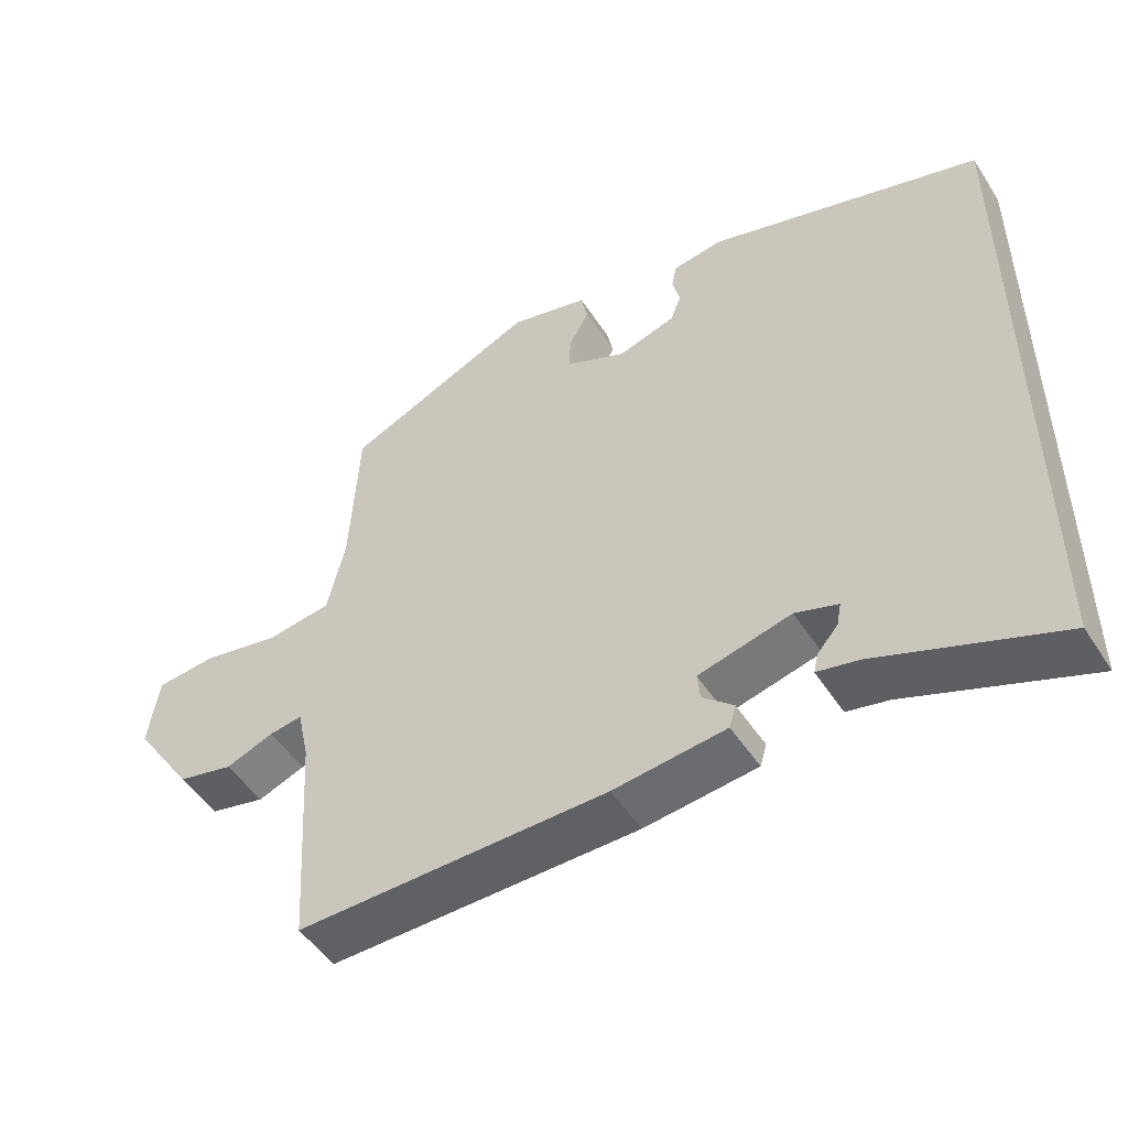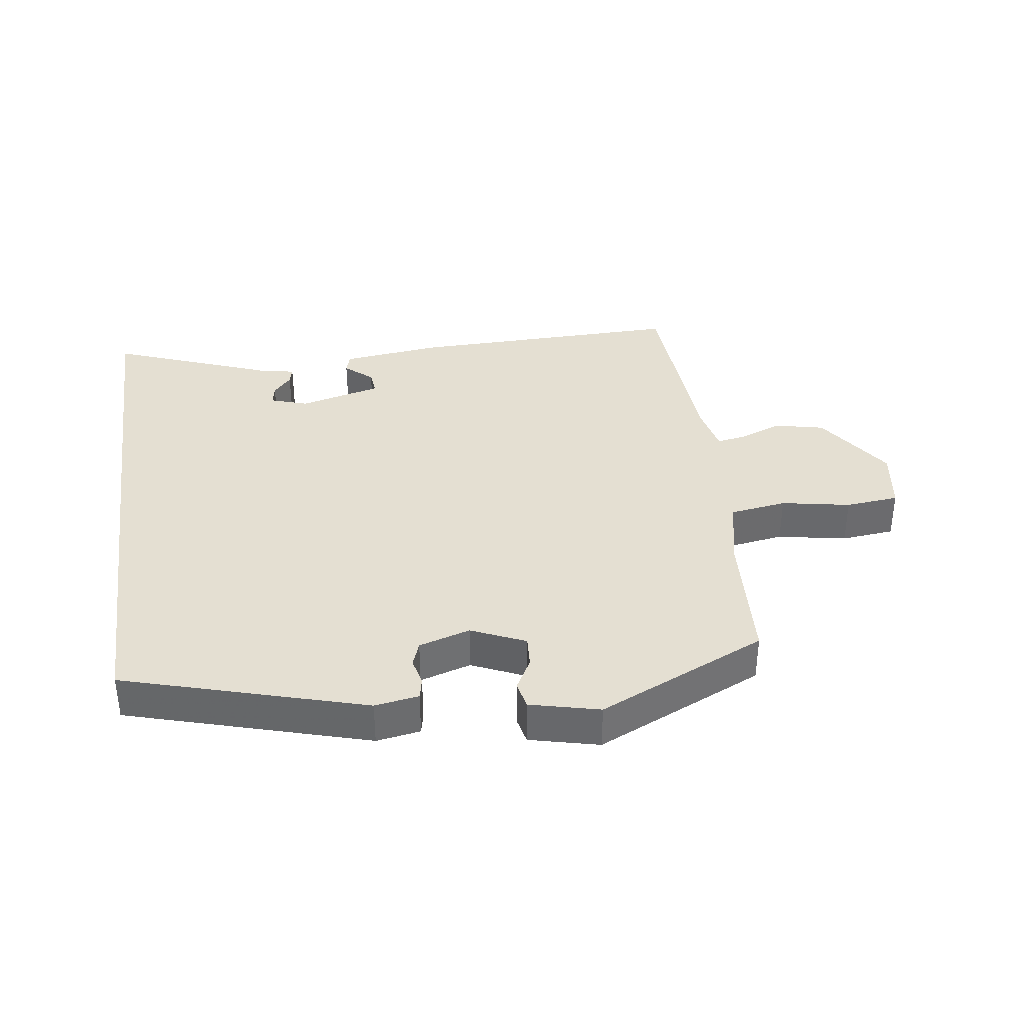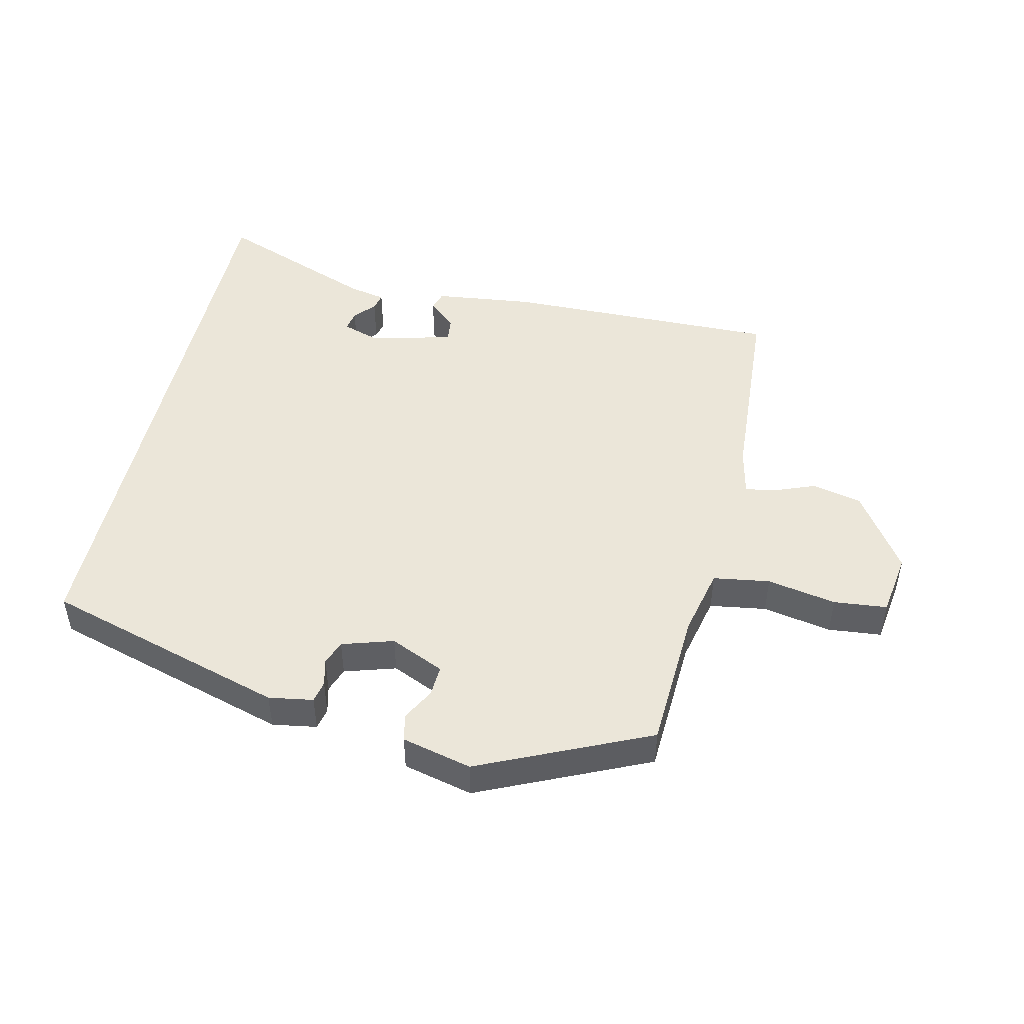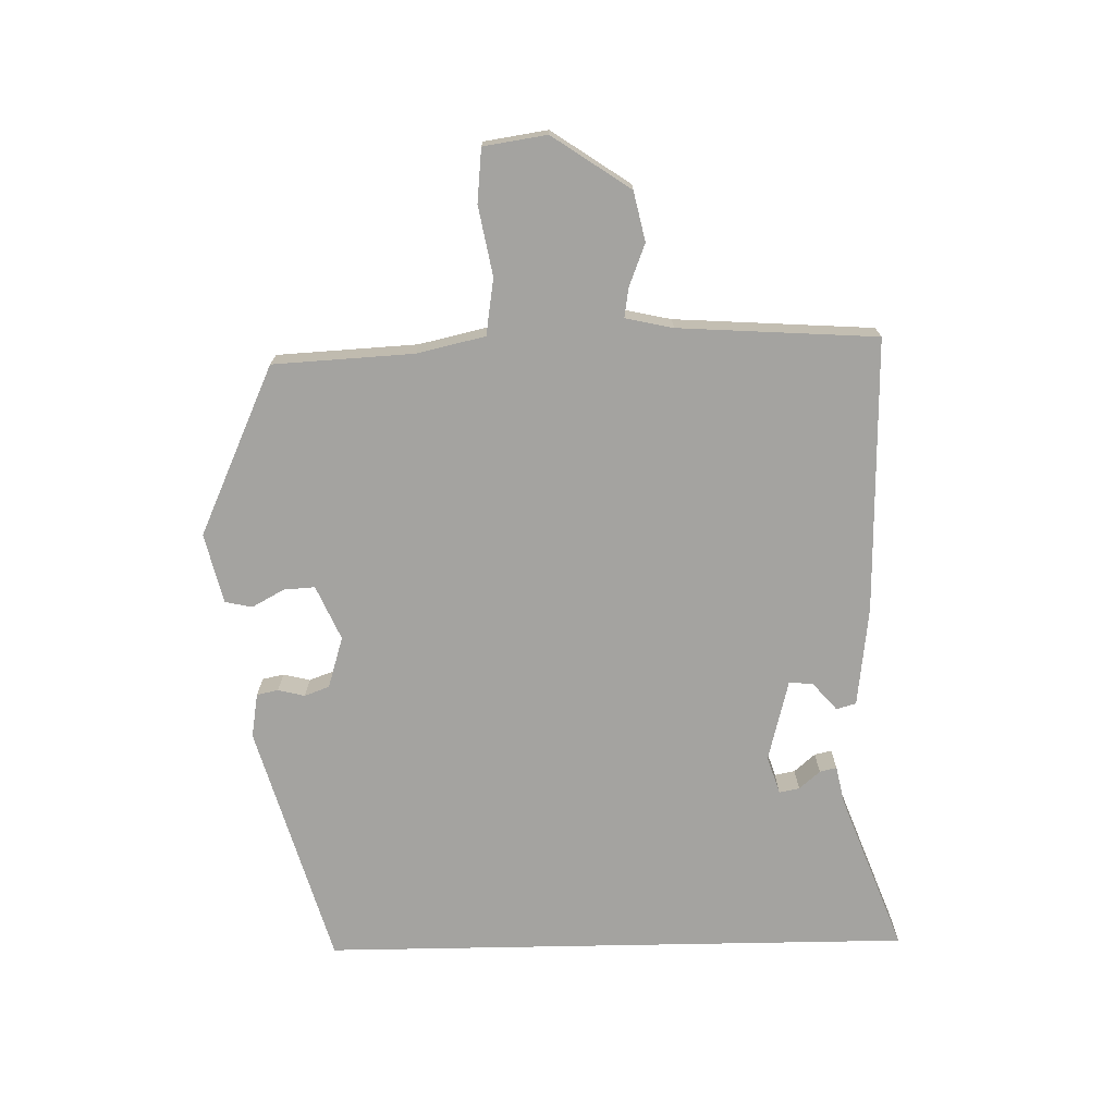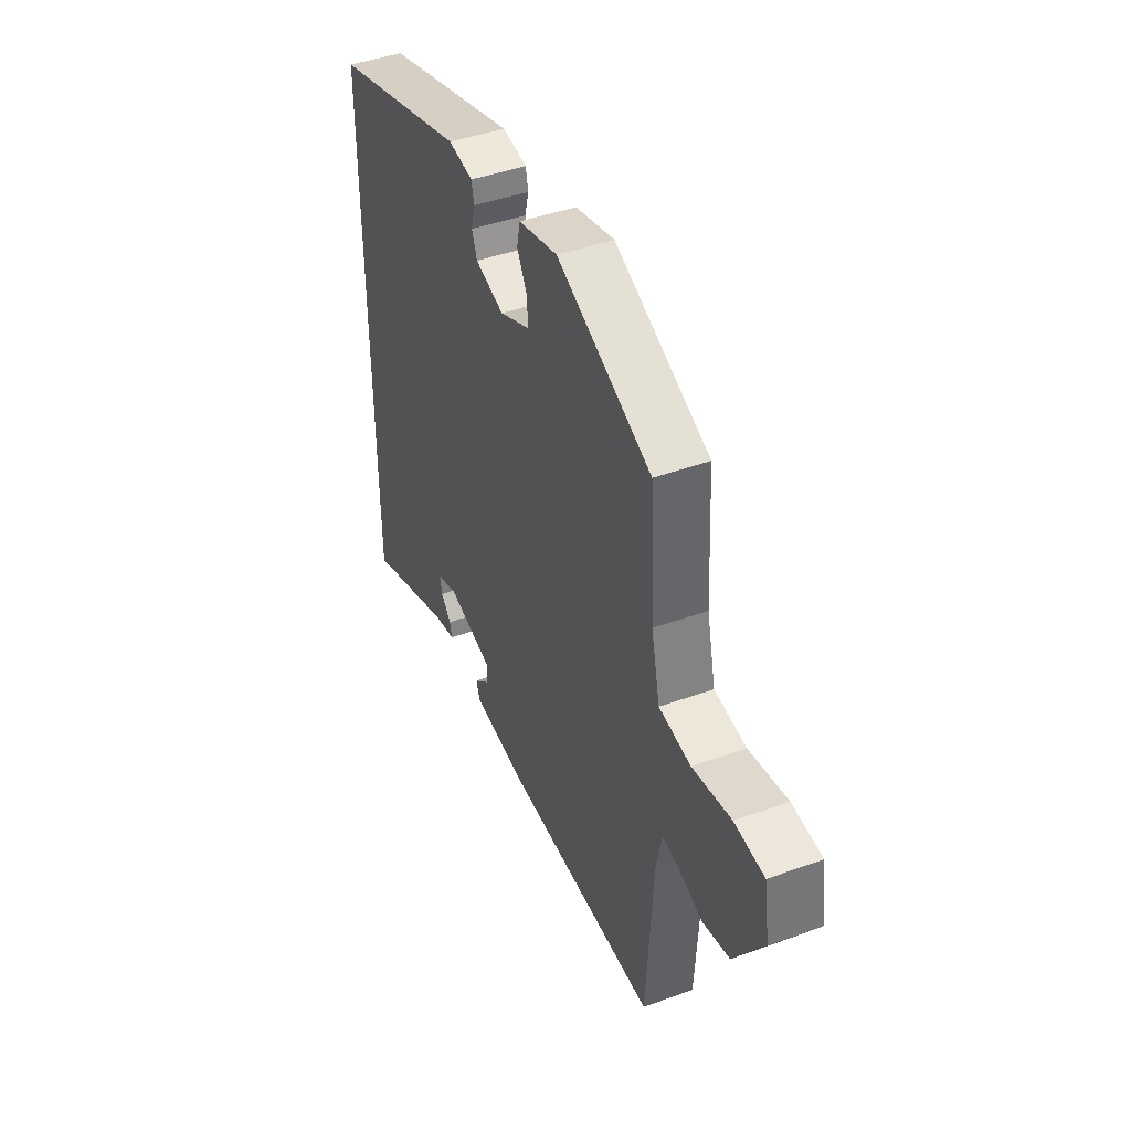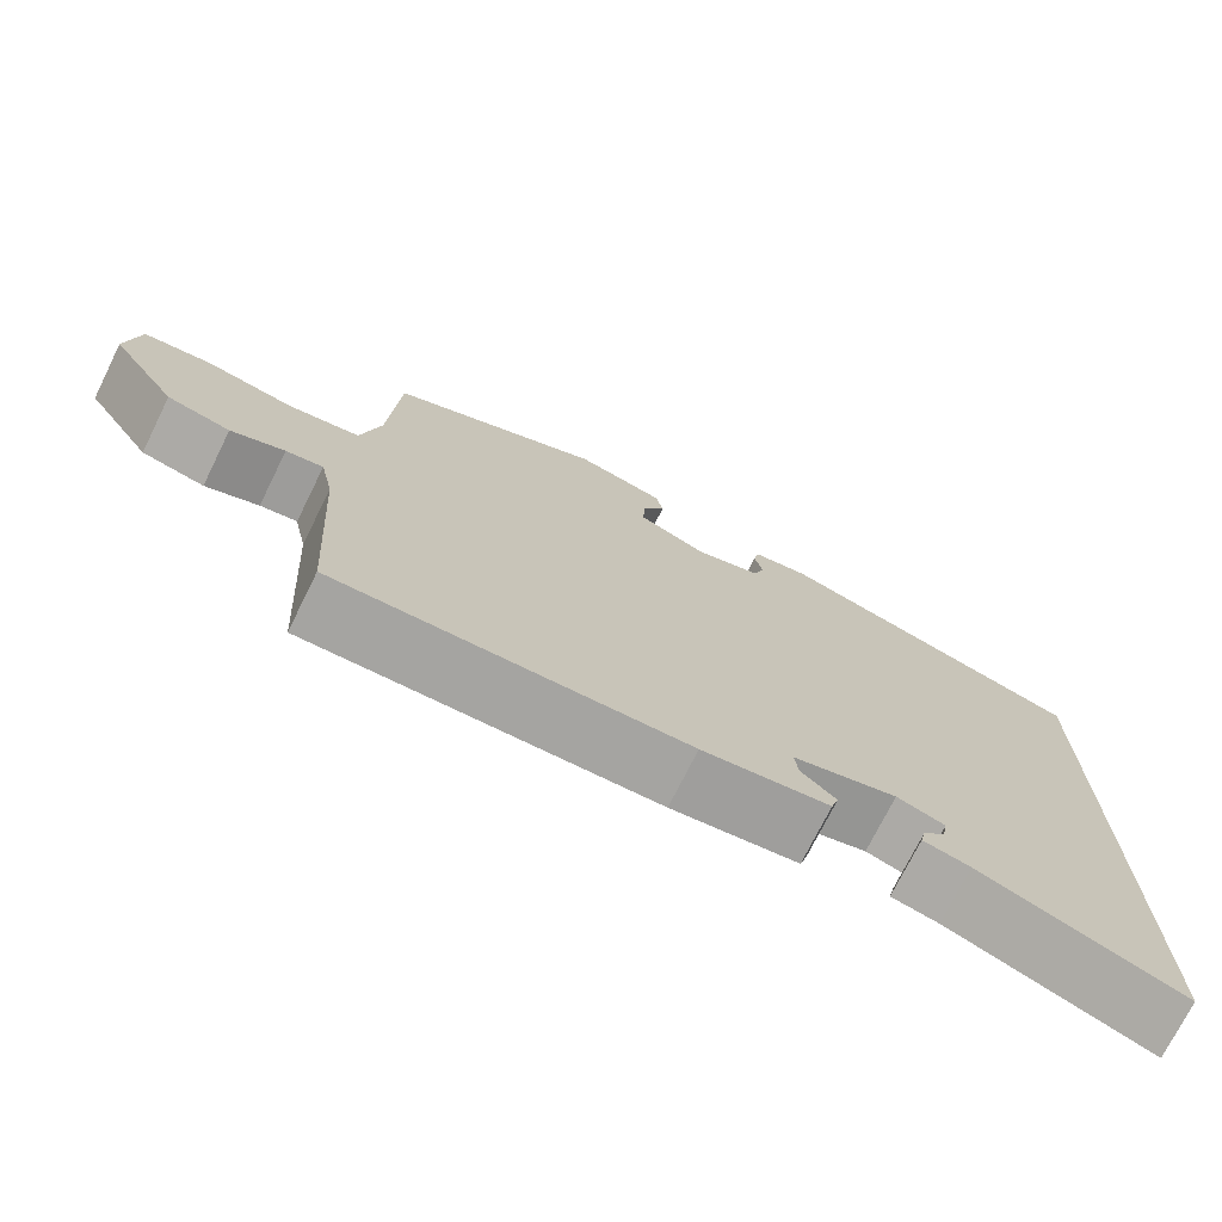
<metadata>
{"format":"obj","ext":"obj","renderer":"f3d","projection":"perspective","resolution":1024,"background":"white","views":[{"elev":-49.8,"azim":-148.3,"up":"+Z"},{"elev":36.9,"azim":-8.1,"up":"+Y"},{"elev":48.2,"azim":12.7,"up":"+Y"},{"elev":-73.0,"azim":91.1,"up":"+Y"},{"elev":43.5,"azim":66.8,"up":"+Z"},{"elev":-73.6,"azim":153.6,"up":"+Z"}]}
</metadata>
<code>
v 0.483 0.07 -0.509
v 0.061 0.07 -0.502
v -0.092 0.07 -0.484
v -0.101 0.07 -0.454
v -0.059 0.07 -0.417
v -0.055 0.07 -0.38
v -0.181 0.07 -0.348
v -0.239 0.07 -0.367
v -0.233 0.07 -0.398
v -0.205 0.07 -0.43
v -0.199 0.07 -0.456
v -0.256 0.07 -0.468
v -0.5 0.07 -0.561
v -0.5 0.07 0.345
v -0.128 0.07 0.454
v -0.06 0.07 0.443
v -0.053 0.07 0.41
v -0.063 0.07 0.369
v -0.049 0.07 0.331
v 0.03 0.07 0.307
v 0.113 0.07 0.344
v 0.11 0.07 0.392
v 0.083 0.07 0.441
v 0.092 0.07 0.483
v 0.199 0.07 0.509
v 0.459 0.07 0.392
v 0.471 0.07 0.177
v 0.495 0.07 0.072
v 0.582 0.07 0.059
v 0.688 0.07 0.079
v 0.77 0.07 0.071
v 0.785 0.07 -0.026
v 0.704 0.07 -0.146
v 0.628 0.07 -0.163
v 0.563 0.07 -0.138
v 0.518 0.07 -0.131
v 0.502 0.07 -0.204
v 0.483 0 -0.509
v 0.061 0 -0.502
v -0.092 0 -0.484
v -0.101 0 -0.454
v -0.059 0 -0.417
v -0.055 0 -0.38
v -0.181 0 -0.348
v -0.239 0 -0.367
v -0.233 0 -0.398
v -0.205 0 -0.43
v -0.199 0 -0.456
v -0.256 0 -0.468
v -0.5 0 -0.561
v -0.5 0 0.345
v -0.128 0 0.454
v -0.06 0 0.443
v -0.053 0 0.41
v -0.063 0 0.369
v -0.049 0 0.331
v 0.03 0 0.307
v 0.113 0 0.344
v 0.11 0 0.392
v 0.083 0 0.441
v 0.092 0 0.483
v 0.199 0 0.509
v 0.459 0 0.392
v 0.471 0 0.177
v 0.495 0 0.072
v 0.582 0 0.059
v 0.688 0 0.079
v 0.77 0 0.071
v 0.785 0 -0.026
v 0.704 0 -0.146
v 0.628 0 -0.163
v 0.563 0 -0.138
v 0.518 0 -0.131
v 0.502 0 -0.204
f 32 33 34 35
f 32 35 36
f 29 30 31 32
f 28 29 32 36
f 27 28 36 37
f 25 26 27
f 22 23 24 25
f 21 22 25 27
f 20 21 27 37
f 15 16 17 18
f 15 18 19
f 12 13 14 15
f 9 10 11 12
f 8 9 12
f 8 12 15
f 7 8 15 19
f 2 3 4 5
f 2 5 6
f 1 2 6
f 7 19 20 37
f 1 6 7 37
f 72 71 70 69
f 73 72 69
f 69 68 67 66
f 73 69 66 65
f 74 73 65 64
f 64 63 62
f 62 61 60 59
f 64 62 59 58
f 74 64 58 57
f 55 54 53 52
f 56 55 52
f 52 51 50 49
f 49 48 47 46
f 49 46 45
f 52 49 45
f 56 52 45 44
f 42 41 40 39
f 43 42 39
f 43 39 38
f 74 57 56 44
f 74 44 43 38
f 1 38 39 2
f 2 39 40 3
f 3 40 41 4
f 4 41 42 5
f 5 42 43 6
f 6 43 44 7
f 7 44 45 8
f 8 45 46 9
f 9 46 47 10
f 10 47 48 11
f 11 48 49 12
f 12 49 50 13
f 13 50 51 14
f 14 51 52 15
f 15 52 53 16
f 16 53 54 17
f 17 54 55 18
f 18 55 56 19
f 19 56 57 20
f 20 57 58 21
f 21 58 59 22
f 22 59 60 23
f 23 60 61 24
f 24 61 62 25
f 25 62 63 26
f 26 63 64 27
f 27 64 65 28
f 28 65 66 29
f 29 66 67 30
f 30 67 68 31
f 31 68 69 32
f 32 69 70 33
f 33 70 71 34
f 34 71 72 35
f 35 72 73 36
f 36 73 74 37
f 37 74 38 1

</code>
